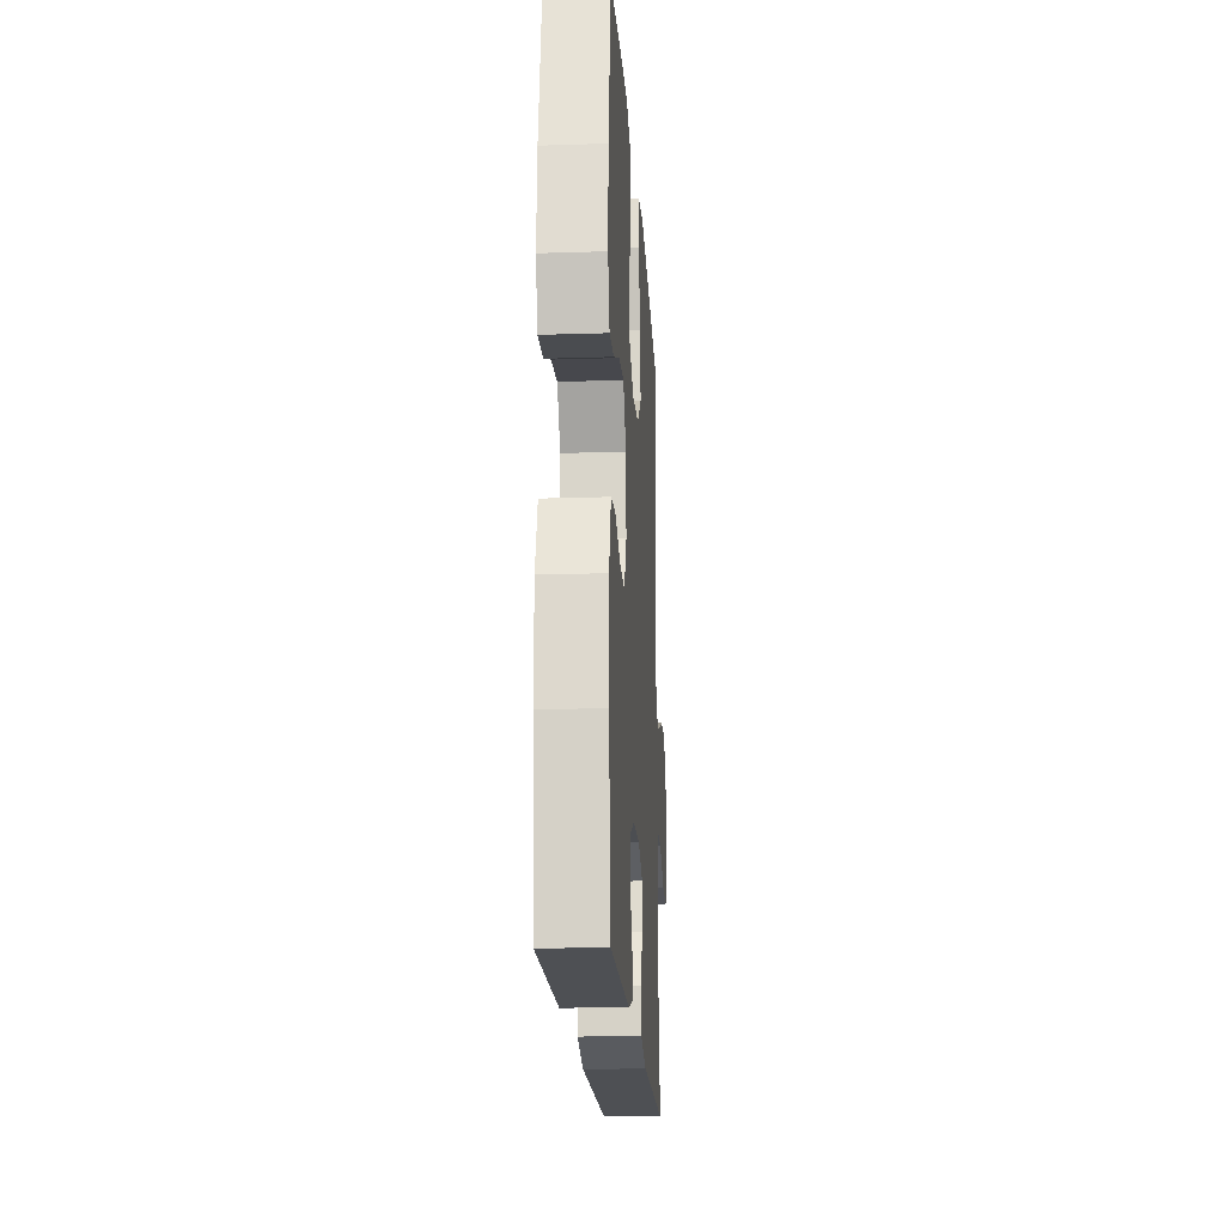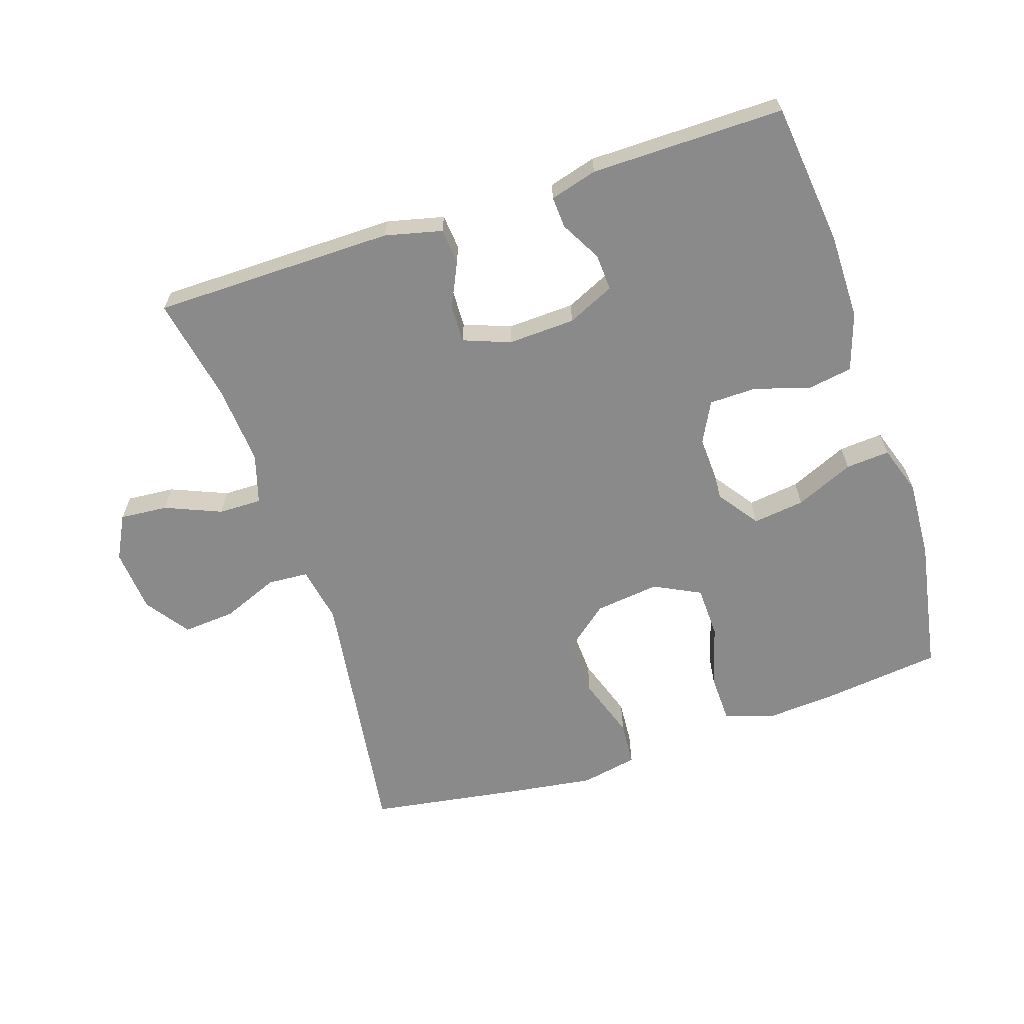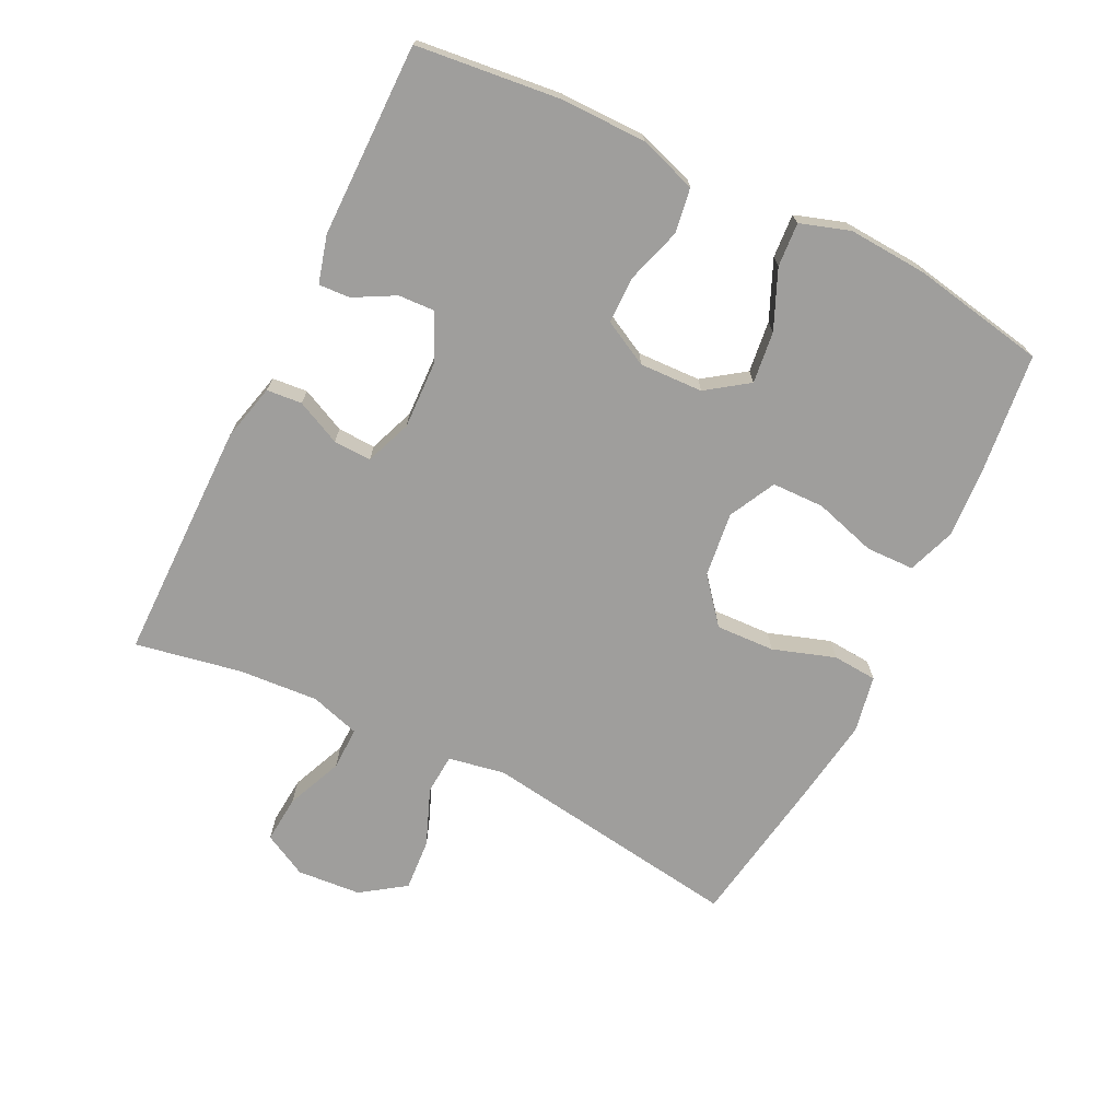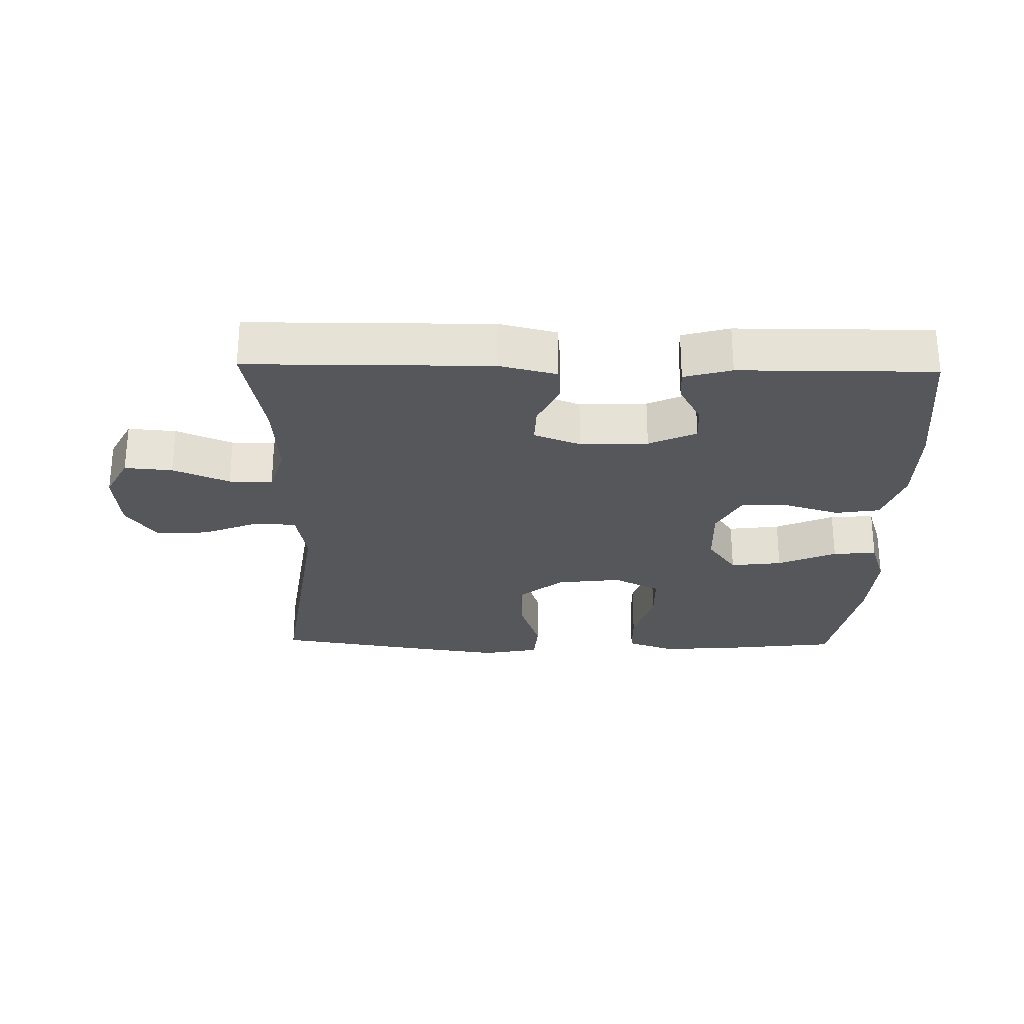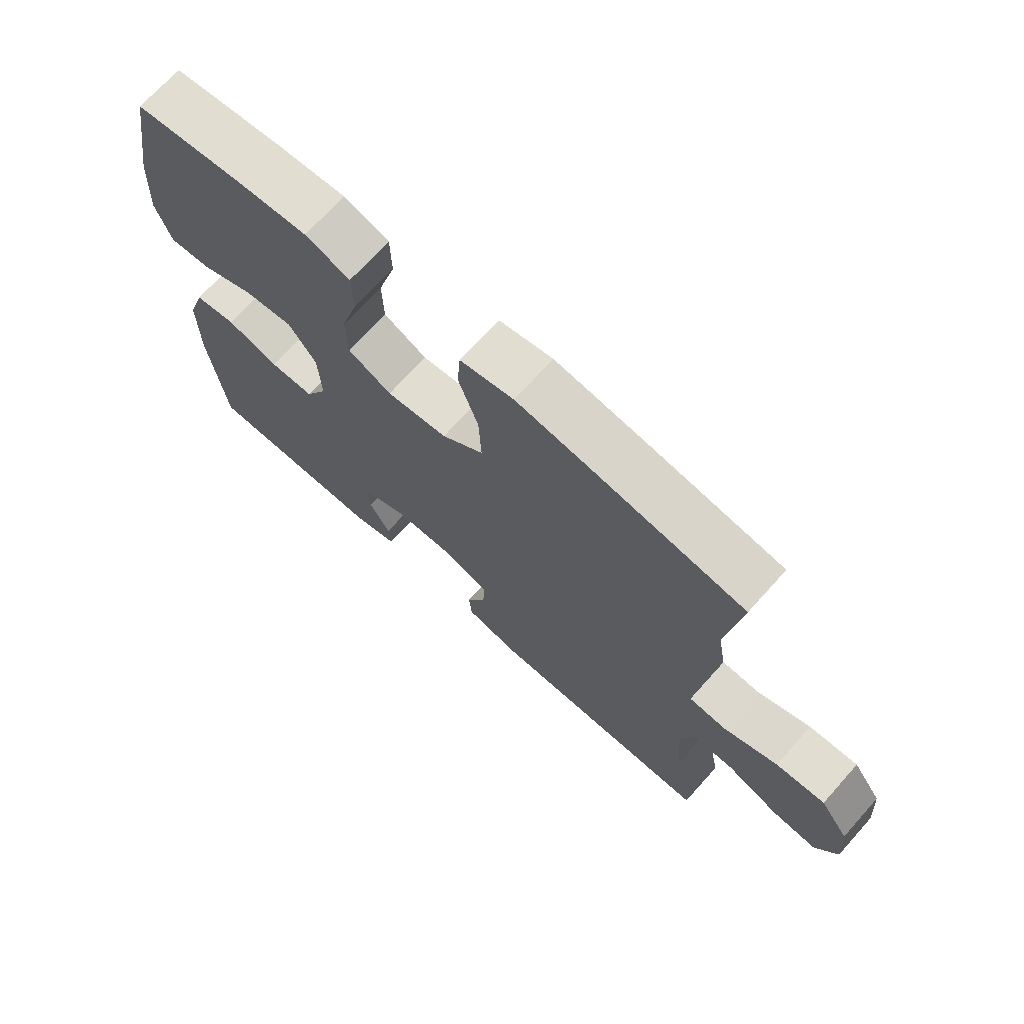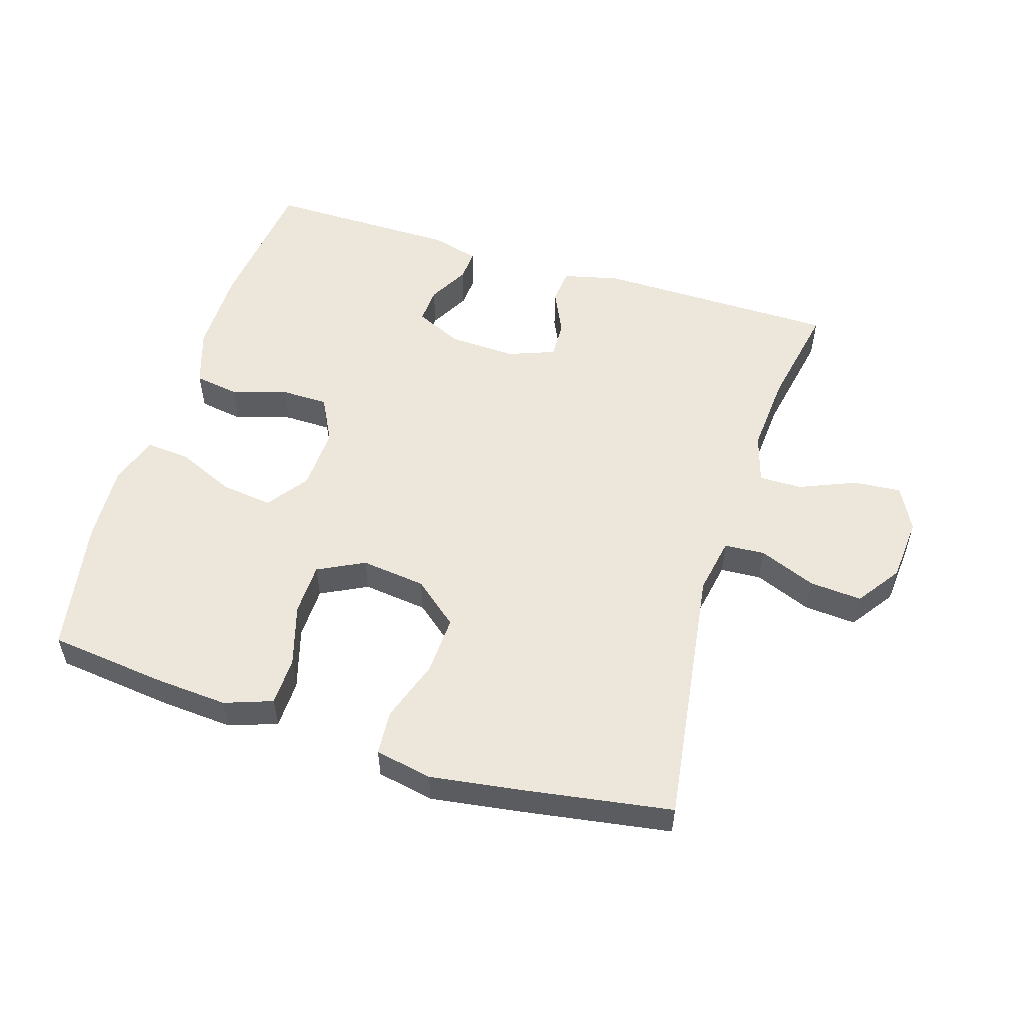
<metadata>
{"format":"obj","ext":"obj","renderer":"f3d","projection":"perspective","resolution":1024,"background":"white","views":[{"elev":-19.0,"azim":-86.5,"up":"+Z"},{"elev":-63.6,"azim":-161.7,"up":"+Y"},{"elev":-71.0,"azim":-116.4,"up":"+Y"},{"elev":-26.7,"azim":178.8,"up":"+Y"},{"elev":70.3,"azim":41.9,"up":"+Z"},{"elev":54.0,"azim":17.3,"up":"+Y"}]}
</metadata>
<code>
v 0.5 0.07 0.5
v 0.443 0.07 0.099
v 0.459 0.07 0.012
v 0.521 0.07 0.008
v 0.608 0.07 0.043
v 0.688 0.07 0.049
v 0.735 0.07 -0.018
v 0.743 0.07 -0.116
v 0.708 0.07 -0.183
v 0.635 0.07 -0.177
v 0.549 0.07 -0.141
v 0.483 0.07 -0.14
v 0.46 0.07 -0.216
v 0.469 0.07 -0.338
v 0.5 0.07 -0.5
v 0.131 0.07 -0.503
v 0.044 0.07 -0.482
v 0.039 0.07 -0.428
v 0.071 0.07 -0.36
v 0.073 0.07 -0.302
v 0.002 0.07 -0.275
v -0.101 0.07 -0.279
v -0.173 0.07 -0.312
v -0.17 0.07 -0.368
v -0.136 0.07 -0.43
v -0.133 0.07 -0.478
v -0.205 0.07 -0.498
v -0.5 0.07 -0.5
v -0.525 0.07 -0.282
v -0.525 0.07 -0.15
v -0.496 0.07 -0.062
v -0.428 0.07 -0.051
v -0.343 0.07 -0.077
v -0.271 0.07 -0.076
v -0.235 0.07 -0.007
v -0.239 0.07 0.09
v -0.284 0.07 0.153
v -0.363 0.07 0.143
v -0.452 0.07 0.104
v -0.519 0.07 0.099
v -0.544 0.07 0.174
v -0.537 0.07 0.295
v -0.5 0.07 0.5
v -0.322 0.07 0.521
v -0.209 0.07 0.529
v -0.136 0.07 0.503
v -0.134 0.07 0.429
v -0.162 0.07 0.334
v -0.16 0.07 0.254
v -0.089 0.07 0.218
v 0.01 0.07 0.23
v 0.078 0.07 0.286
v 0.074 0.07 0.376
v 0.042 0.07 0.471
v 0.047 0.07 0.539
v 0.134 0.07 0.556
v 0.266 0.07 0.537
v 0.5 0 0.5
v 0.443 0 0.099
v 0.459 0 0.012
v 0.521 0 0.008
v 0.608 0 0.043
v 0.688 0 0.049
v 0.735 0 -0.018
v 0.743 0 -0.116
v 0.708 0 -0.183
v 0.635 0 -0.177
v 0.549 0 -0.141
v 0.483 0 -0.14
v 0.46 0 -0.216
v 0.469 0 -0.338
v 0.5 0 -0.5
v 0.131 0 -0.503
v 0.044 0 -0.482
v 0.039 0 -0.428
v 0.071 0 -0.36
v 0.073 0 -0.302
v 0.002 0 -0.275
v -0.101 0 -0.279
v -0.173 0 -0.312
v -0.17 0 -0.368
v -0.136 0 -0.43
v -0.133 0 -0.478
v -0.205 0 -0.498
v -0.5 0 -0.5
v -0.525 0 -0.282
v -0.525 0 -0.15
v -0.496 0 -0.062
v -0.428 0 -0.051
v -0.343 0 -0.077
v -0.271 0 -0.076
v -0.235 0 -0.007
v -0.239 0 0.09
v -0.284 0 0.153
v -0.363 0 0.143
v -0.452 0 0.104
v -0.519 0 0.099
v -0.544 0 0.174
v -0.537 0 0.295
v -0.5 0 0.5
v -0.322 0 0.521
v -0.209 0 0.529
v -0.136 0 0.503
v -0.134 0 0.429
v -0.162 0 0.334
v -0.16 0 0.254
v -0.089 0 0.218
v 0.01 0 0.23
v 0.078 0 0.286
v 0.074 0 0.376
v 0.042 0 0.471
v 0.047 0 0.539
v 0.134 0 0.556
v 0.266 0 0.537
f 57 1 2
f 56 57 2
f 55 56 2
f 54 55 2
f 53 54 2
f 52 53 2 3
f 51 52 3
f 50 51 3
f 46 47 48
f 45 46 48
f 44 45 48
f 43 44 48
f 42 43 48
f 41 42 48
f 40 41 48
f 39 40 48
f 38 39 48
f 37 38 48 49
f 36 37 49 50
f 31 32 33
f 30 31 33
f 29 30 33
f 28 29 33
f 27 28 33
f 26 27 33
f 25 26 33
f 24 25 33
f 23 24 33 34
f 22 23 34 35
f 17 18 19
f 16 17 19
f 15 16 19
f 14 15 19
f 13 14 19 20
f 12 13 20 21
f 9 10 11
f 8 9 11
f 7 8 11
f 6 7 11
f 5 6 11
f 4 5 11
f 3 4 11 12
f 35 36 50
f 22 35 50
f 21 22 50
f 12 21 50
f 3 12 50
f 59 58 114
f 59 114 113
f 59 113 112
f 59 112 111
f 59 111 110
f 60 59 110 109
f 60 109 108
f 60 108 107
f 105 104 103
f 105 103 102
f 105 102 101
f 105 101 100
f 105 100 99
f 105 99 98
f 105 98 97
f 105 97 96
f 105 96 95
f 106 105 95 94
f 107 106 94 93
f 90 89 88
f 90 88 87
f 90 87 86
f 90 86 85
f 90 85 84
f 90 84 83
f 90 83 82
f 90 82 81
f 91 90 81 80
f 92 91 80 79
f 76 75 74
f 76 74 73
f 76 73 72
f 76 72 71
f 77 76 71 70
f 78 77 70 69
f 68 67 66
f 68 66 65
f 68 65 64
f 68 64 63
f 68 63 62
f 68 62 61
f 69 68 61 60
f 107 93 92
f 107 92 79
f 107 79 78
f 107 78 69
f 107 69 60
f 1 58 59 2
f 2 59 60 3
f 3 60 61 4
f 4 61 62 5
f 5 62 63 6
f 6 63 64 7
f 7 64 65 8
f 8 65 66 9
f 9 66 67 10
f 10 67 68 11
f 11 68 69 12
f 12 69 70 13
f 13 70 71 14
f 14 71 72 15
f 15 72 73 16
f 16 73 74 17
f 17 74 75 18
f 18 75 76 19
f 19 76 77 20
f 20 77 78 21
f 21 78 79 22
f 22 79 80 23
f 23 80 81 24
f 24 81 82 25
f 25 82 83 26
f 26 83 84 27
f 27 84 85 28
f 28 85 86 29
f 29 86 87 30
f 30 87 88 31
f 31 88 89 32
f 32 89 90 33
f 33 90 91 34
f 34 91 92 35
f 35 92 93 36
f 36 93 94 37
f 37 94 95 38
f 38 95 96 39
f 39 96 97 40
f 40 97 98 41
f 41 98 99 42
f 42 99 100 43
f 43 100 101 44
f 44 101 102 45
f 45 102 103 46
f 46 103 104 47
f 47 104 105 48
f 48 105 106 49
f 49 106 107 50
f 50 107 108 51
f 51 108 109 52
f 52 109 110 53
f 53 110 111 54
f 54 111 112 55
f 55 112 113 56
f 56 113 114 57
f 57 114 58 1

</code>
